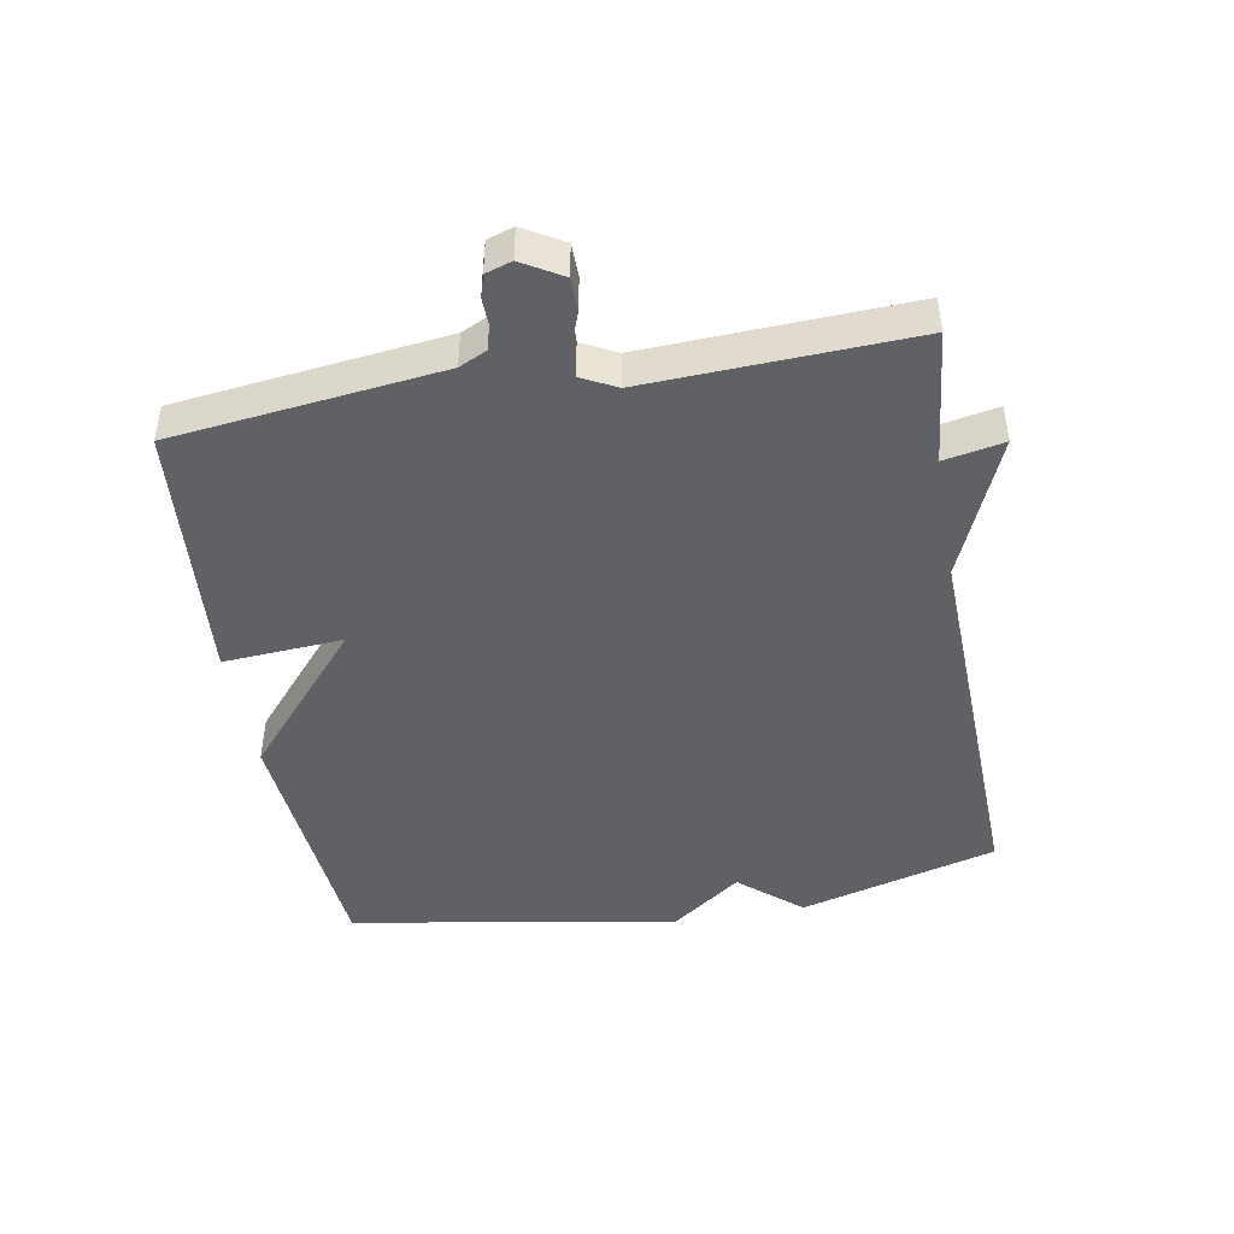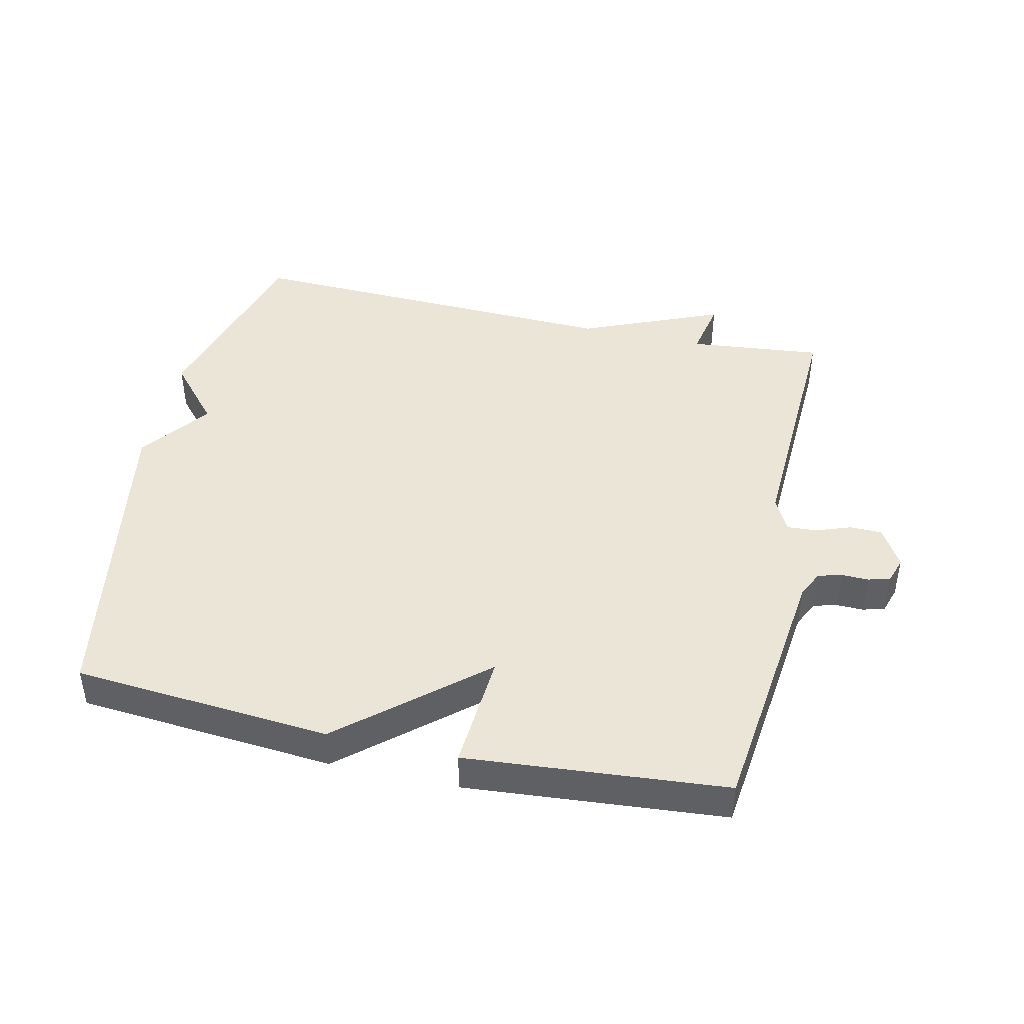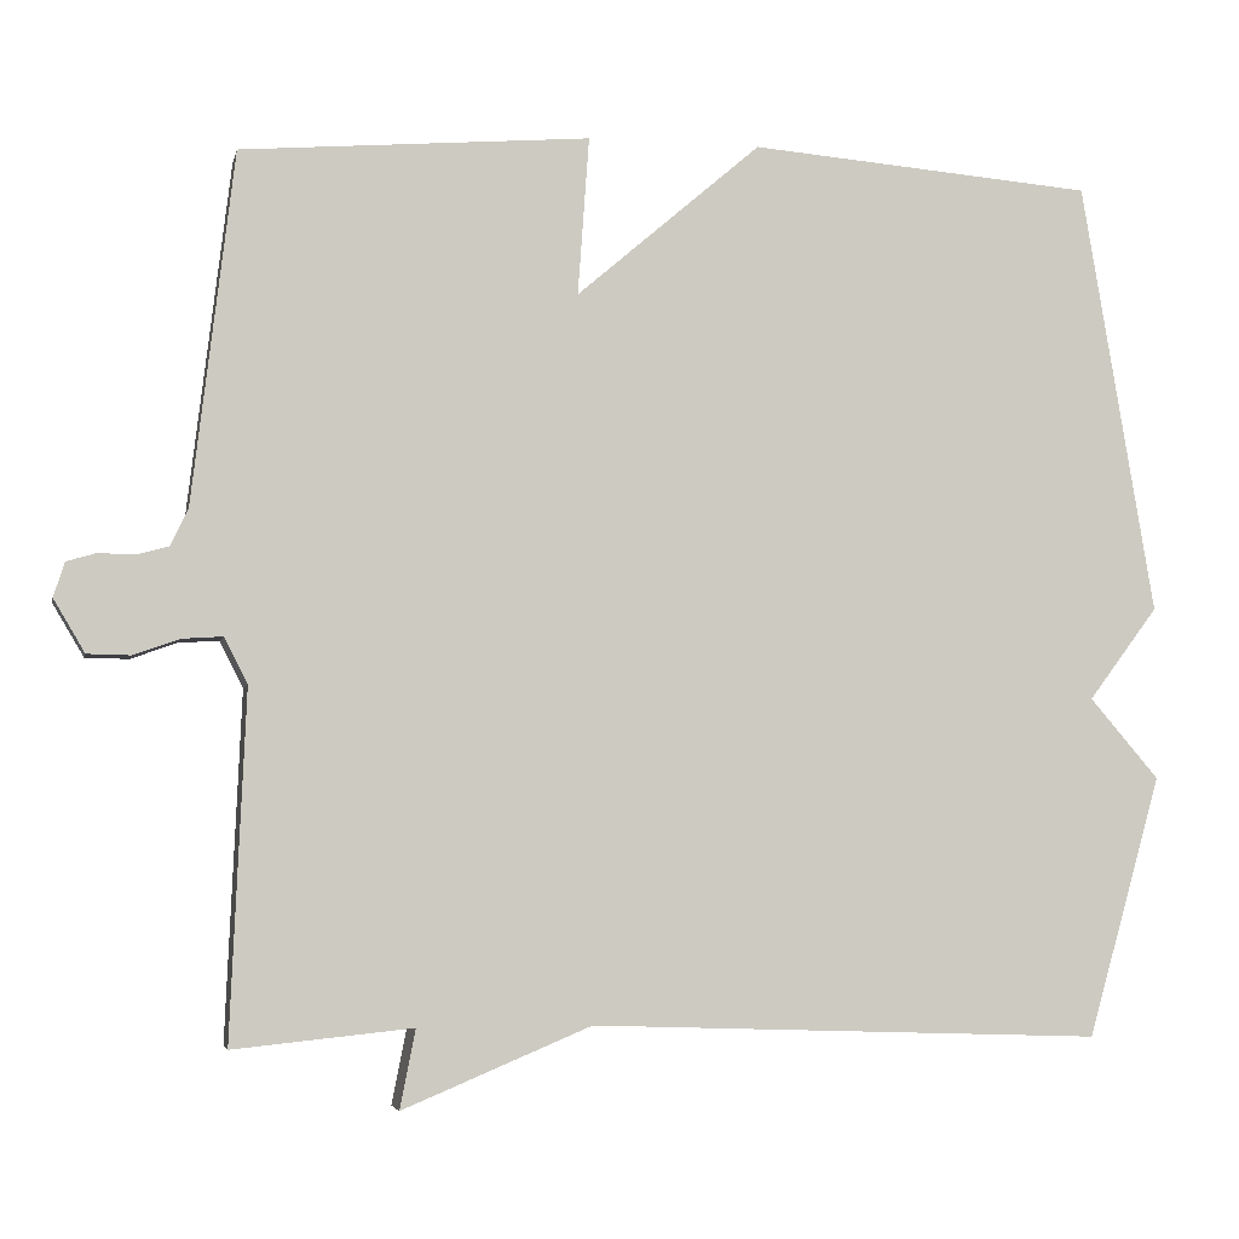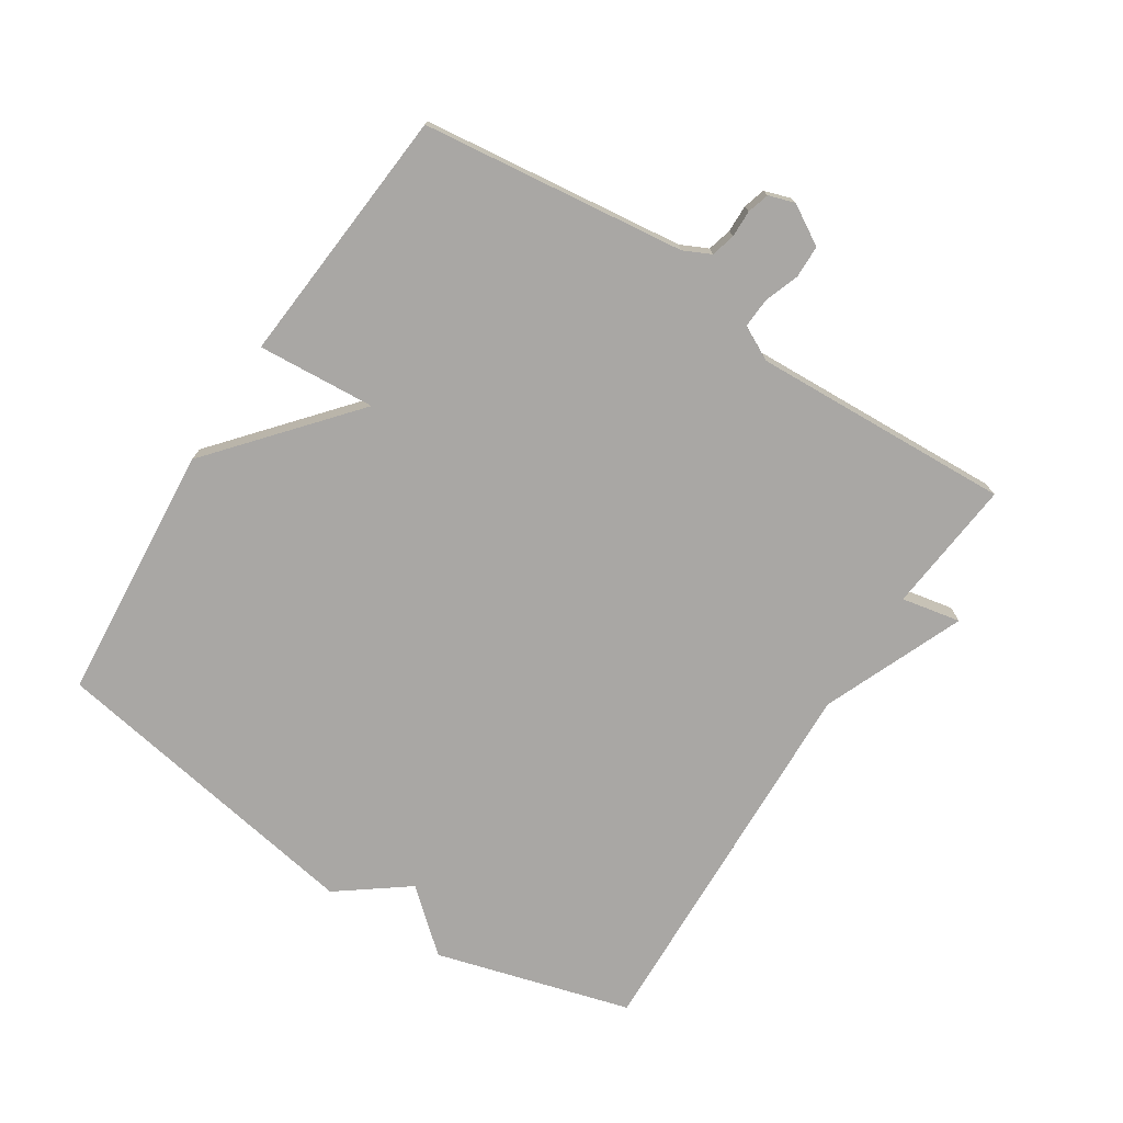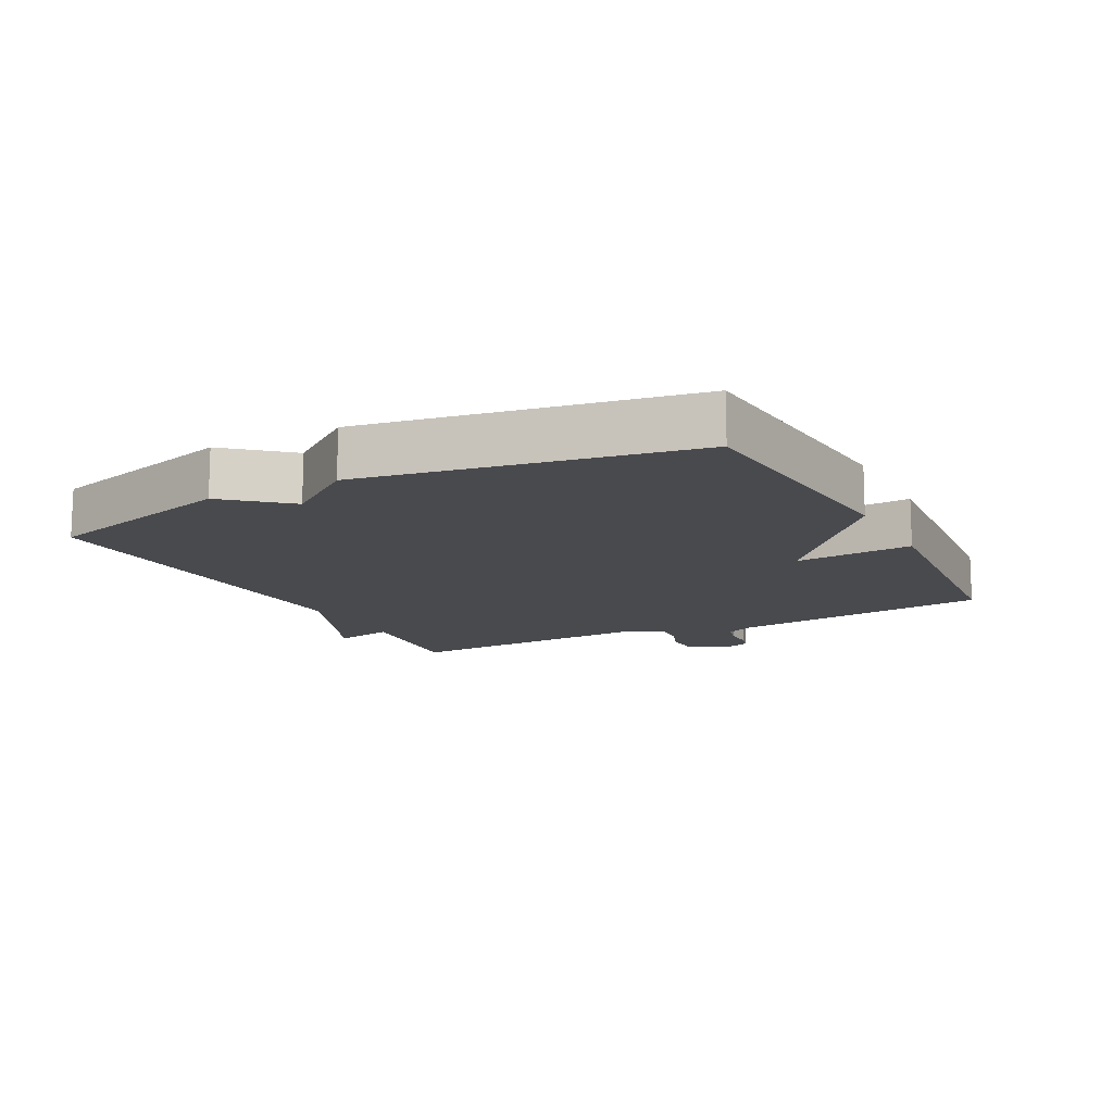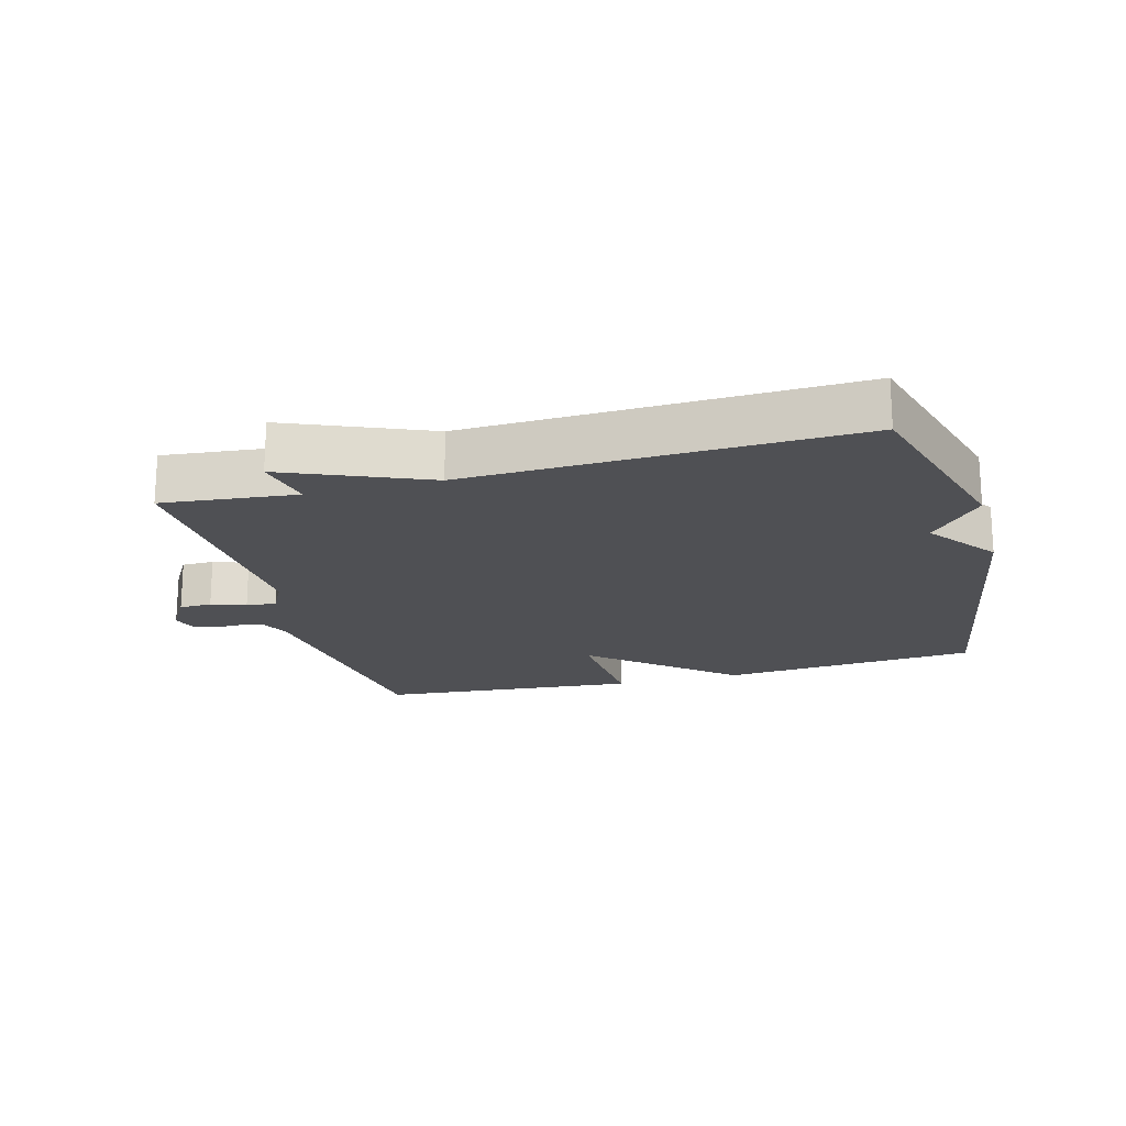
<metadata>
{"format":"obj","ext":"obj","renderer":"f3d","projection":"perspective","resolution":1024,"background":"white","views":[{"elev":-45.4,"azim":100.0,"up":"+Y"},{"elev":44.3,"azim":12.6,"up":"+Y"},{"elev":-4.3,"azim":168.2,"up":"+Z"},{"elev":-74.8,"azim":57.2,"up":"+Y"},{"elev":-13.1,"azim":-62.5,"up":"+Y"},{"elev":-19.1,"azim":-164.9,"up":"+Y"}]}
</metadata>
<code>
v 0.5 0.07 -0.5
v 0.293 0.07 -0.479
v 0.311 0.07 -0.57
v 0.093 0.07 -0.479
v -0.5 0.07 -0.5
v -0.585 0.07 -0.199
v -0.505 0.07 -0.106
v -0.585 0.07 0.001
v -0.5 0.07 0.5
v -0.102 0.07 0.533
v 0.111 0.07 0.351
v 0.098 0.07 0.533
v 0.5 0.07 0.5
v 0.549 0.07 0.094
v 0.569 0.07 0.052
v 0.606 0.07 0.042
v 0.648 0.07 0.043
v 0.682 0.07 0.033
v 0.695 0.07 -0.007
v 0.659 0.07 -0.068
v 0.609 0.07 -0.069
v 0.556 0.07 -0.05
v 0.509 0.07 -0.047
v 0.482 0.07 -0.1
v 0.5 0 -0.5
v 0.293 0 -0.479
v 0.311 0 -0.57
v 0.093 0 -0.479
v -0.5 0 -0.5
v -0.585 0 -0.199
v -0.505 0 -0.106
v -0.585 0 0.001
v -0.5 0 0.5
v -0.102 0 0.533
v 0.111 0 0.351
v 0.098 0 0.533
v 0.5 0 0.5
v 0.549 0 0.094
v 0.569 0 0.052
v 0.606 0 0.042
v 0.648 0 0.043
v 0.682 0 0.033
v 0.695 0 -0.007
v 0.659 0 -0.068
v 0.609 0 -0.069
v 0.556 0 -0.05
v 0.509 0 -0.047
v 0.482 0 -0.1
f 20 21 22
f 19 20 22
f 18 19 22
f 17 18 22
f 16 17 22
f 15 16 22 23
f 14 15 23
f 14 23 24
f 13 14 24
f 12 13 24
f 11 12 24
f 24 1 2
f 11 24 2
f 10 11 2
f 9 10 2
f 8 9 2
f 7 8 2
f 4 5 6 7
f 2 3 4 7
f 46 45 44
f 46 44 43
f 46 43 42
f 46 42 41
f 46 41 40
f 47 46 40 39
f 47 39 38
f 48 47 38
f 48 38 37
f 48 37 36
f 48 36 35
f 26 25 48
f 26 48 35
f 26 35 34
f 26 34 33
f 26 33 32
f 26 32 31
f 31 30 29 28
f 31 28 27 26
f 1 25 26 2
f 2 26 27 3
f 3 27 28 4
f 4 28 29 5
f 5 29 30 6
f 6 30 31 7
f 7 31 32 8
f 8 32 33 9
f 9 33 34 10
f 10 34 35 11
f 11 35 36 12
f 12 36 37 13
f 13 37 38 14
f 14 38 39 15
f 15 39 40 16
f 16 40 41 17
f 17 41 42 18
f 18 42 43 19
f 19 43 44 20
f 20 44 45 21
f 21 45 46 22
f 22 46 47 23
f 23 47 48 24
f 24 48 25 1

</code>
